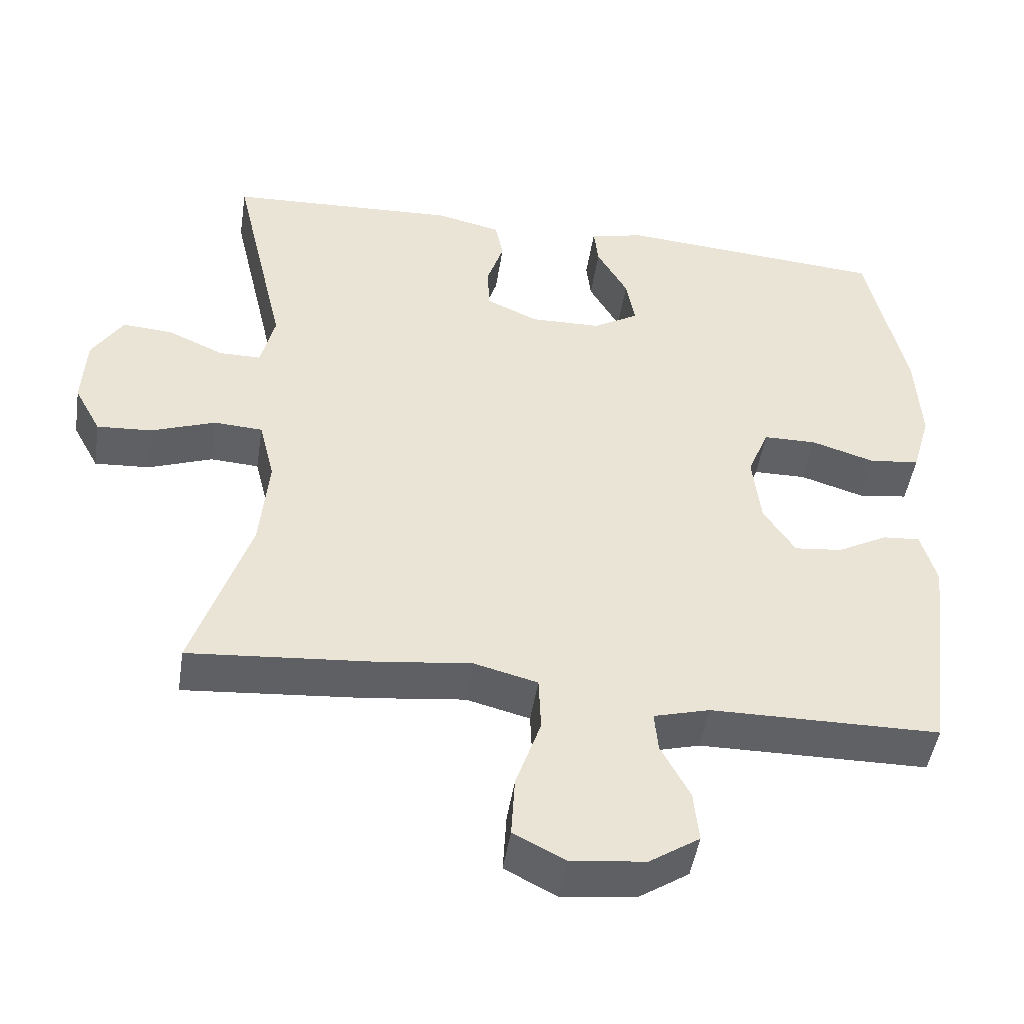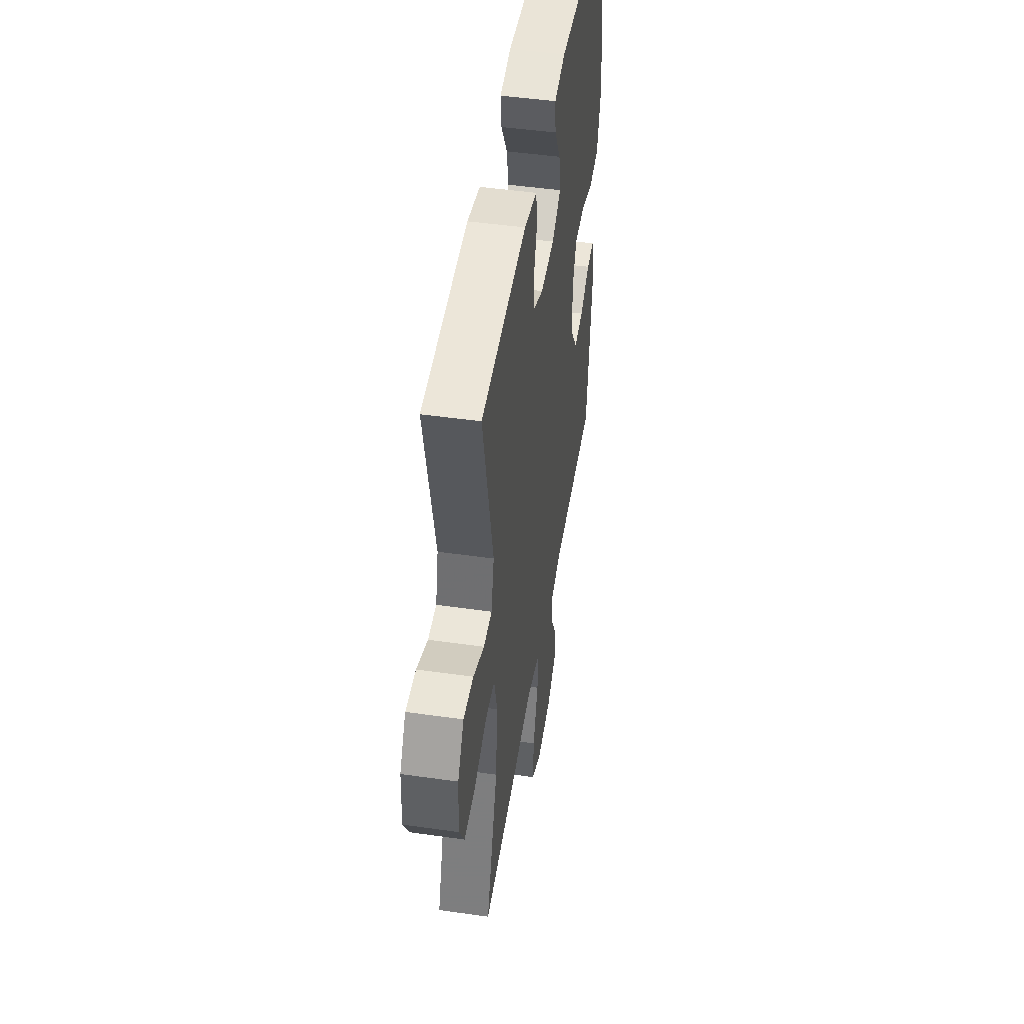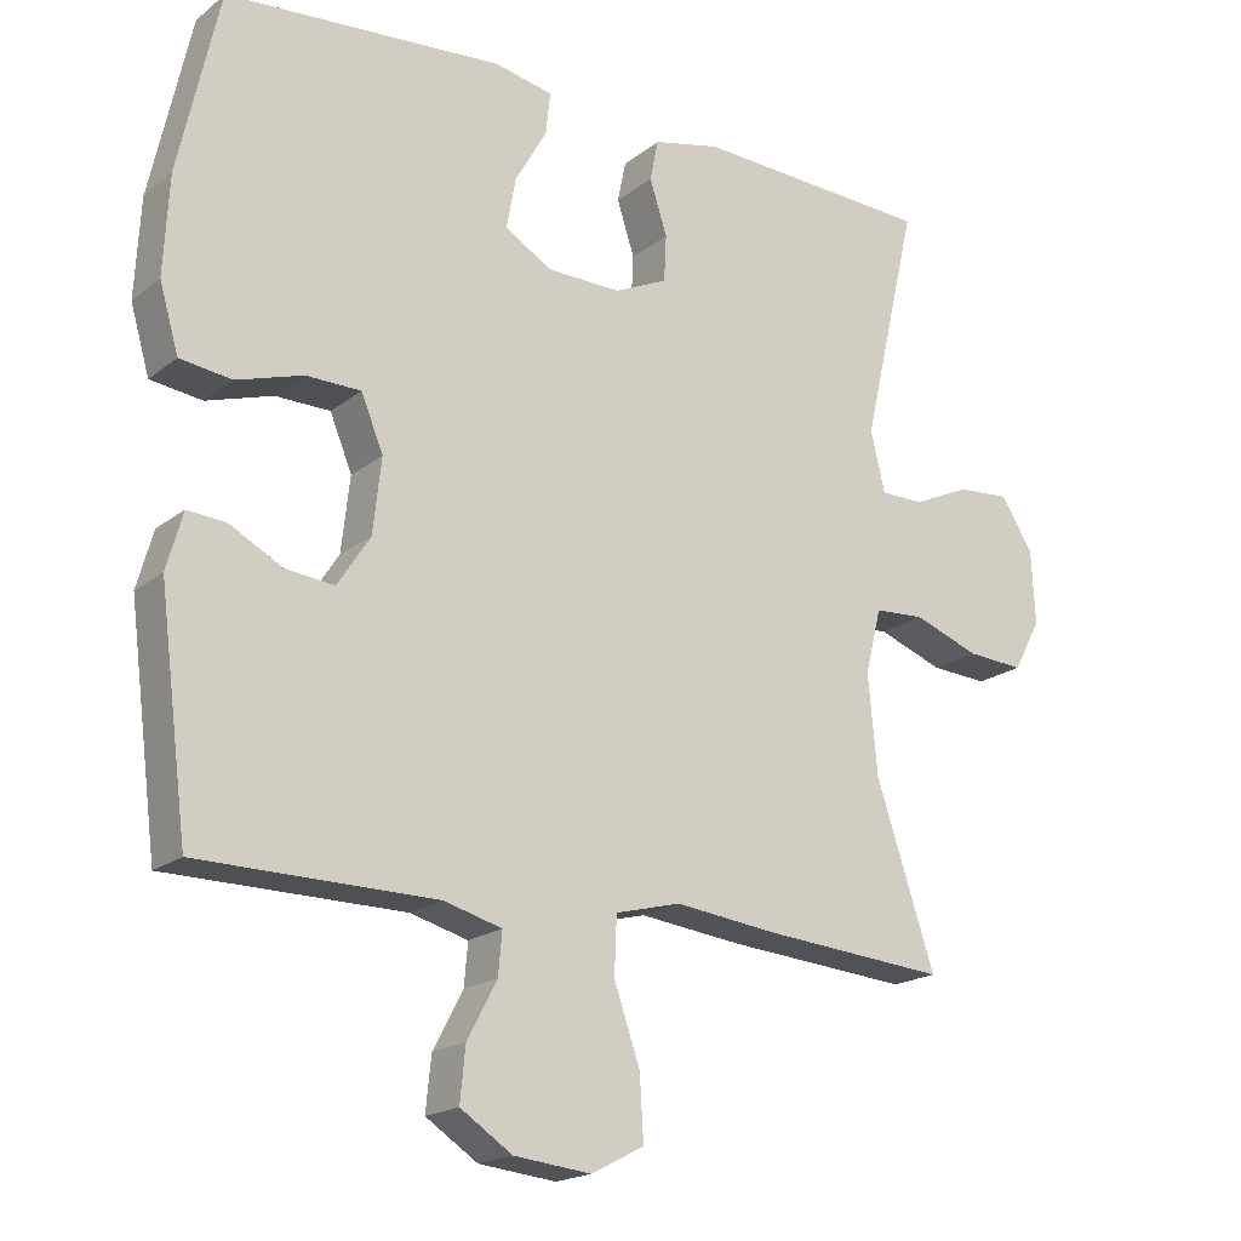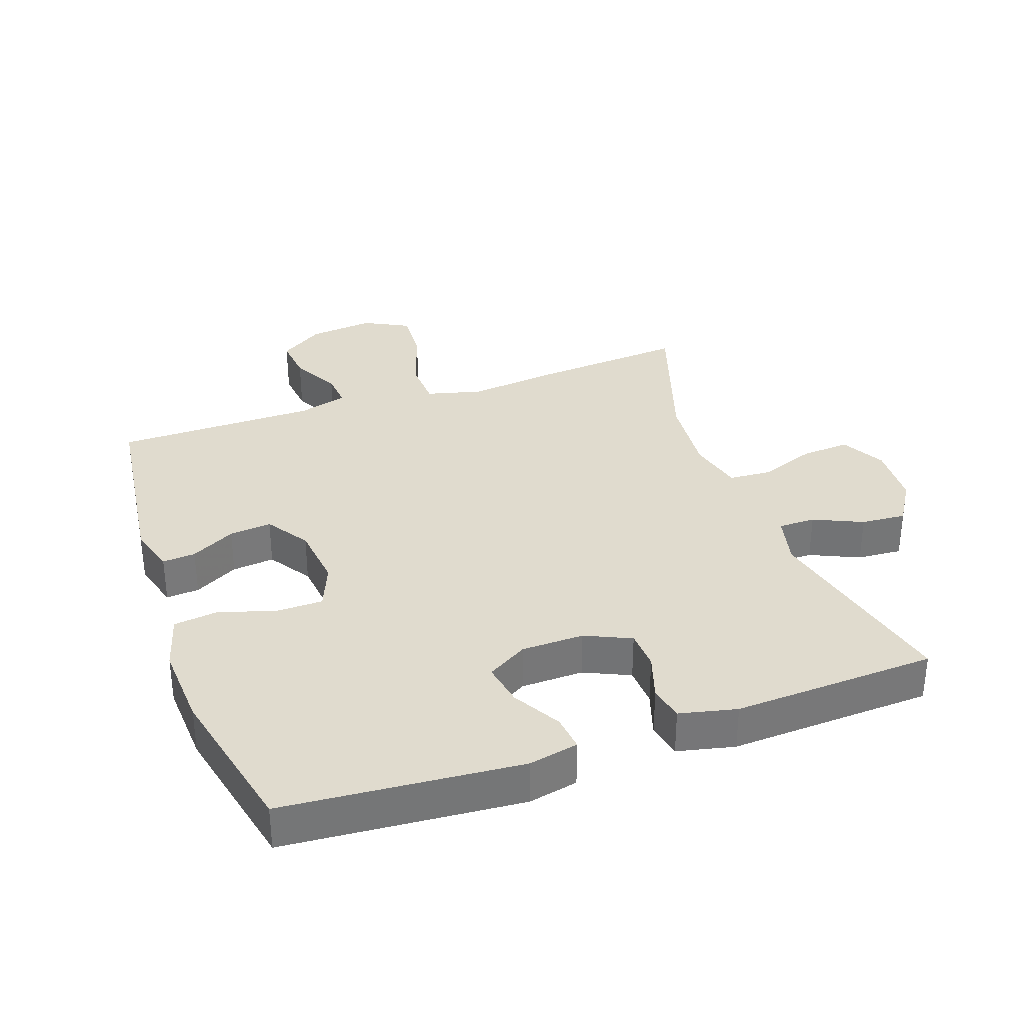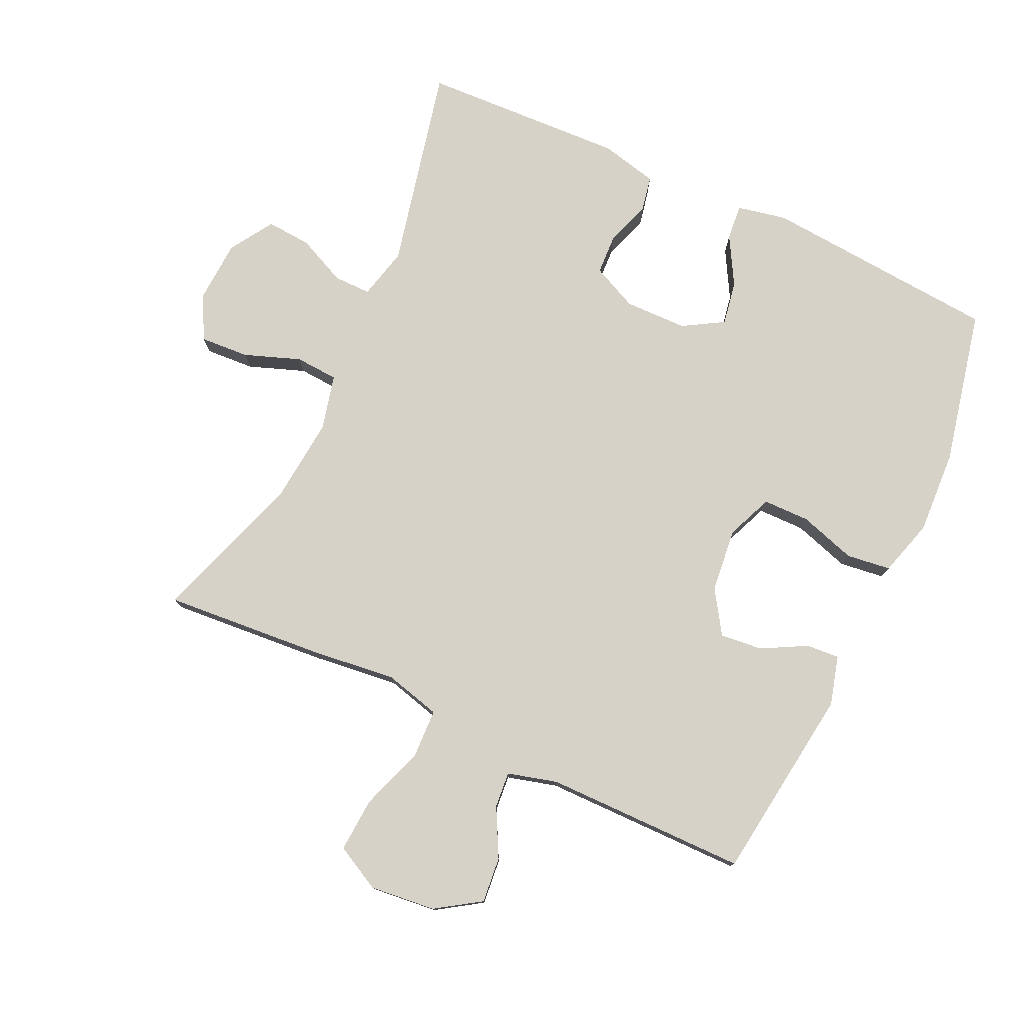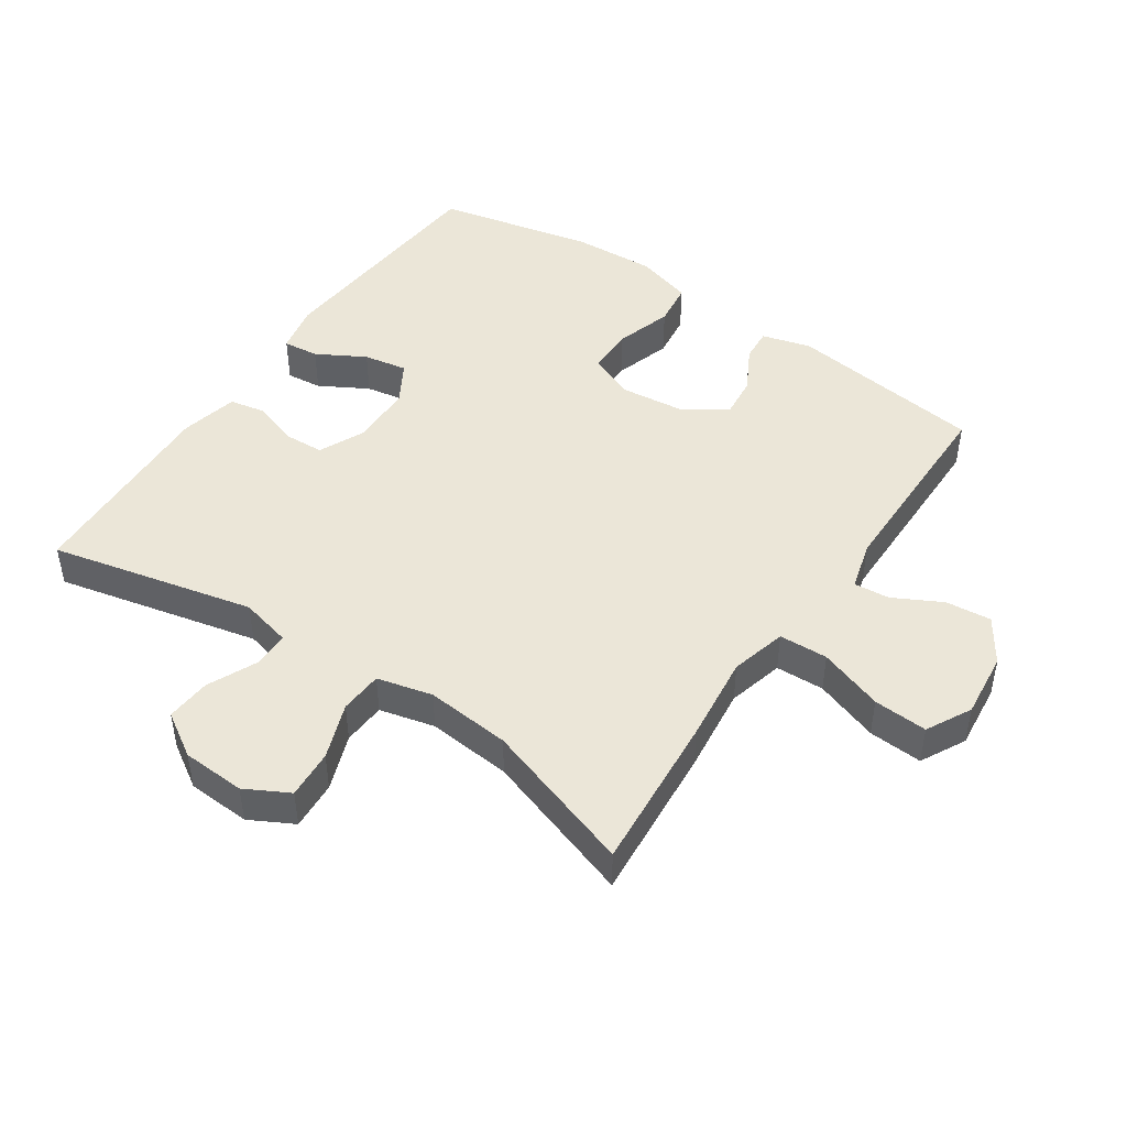
<metadata>
{"format":"obj","ext":"obj","renderer":"f3d","projection":"perspective","resolution":1024,"background":"white","views":[{"elev":-47.3,"azim":171.3,"up":"+Z"},{"elev":47.7,"azim":99.1,"up":"+Z"},{"elev":-18.8,"azim":-34.8,"up":"+Z"},{"elev":33.5,"azim":-19.4,"up":"+Y"},{"elev":77.7,"azim":-154.8,"up":"+Y"},{"elev":46.5,"azim":124.3,"up":"+Y"}]}
</metadata>
<code>
v 0.5 0.07 -0.5
v 0.258 0.07 -0.48
v 0.124 0.07 -0.464
v 0.038 0.07 -0.486
v 0.035 0.07 -0.561
v 0.069 0.07 -0.66
v 0.074 0.07 -0.743
v 0.005 0.07 -0.779
v -0.096 0.07 -0.768
v -0.164 0.07 -0.723
v -0.157 0.07 -0.653
v -0.118 0.07 -0.579
v -0.113 0.07 -0.524
v -0.189 0.07 -0.503
v -0.5 0.07 -0.5
v -0.538 0.07 -0.2
v -0.517 0.07 -0.125
v -0.466 0.07 -0.129
v -0.398 0.07 -0.166
v -0.333 0.07 -0.173
v -0.29 0.07 -0.107
v -0.279 0.07 -0.009
v -0.308 0.07 0.062
v -0.38 0.07 0.063
v -0.467 0.07 0.036
v -0.535 0.07 0.045
v -0.56 0.07 0.132
v -0.553 0.07 0.261
v -0.5 0.07 0.5
v -0.136 0.07 0.528
v -0.06 0.07 0.512
v -0.066 0.07 0.457
v -0.108 0.07 0.383
v -0.12 0.07 0.316
v -0.058 0.07 0.279
v 0.038 0.07 0.277
v 0.108 0.07 0.309
v 0.111 0.07 0.37
v 0.088 0.07 0.441
v 0.099 0.07 0.495
v 0.187 0.07 0.515
v 0.5 0.07 0.5
v 0.428 0.07 0.187
v 0.447 0.07 0.108
v 0.504 0.07 0.108
v 0.579 0.07 0.142
v 0.648 0.07 0.147
v 0.69 0.07 0.08
v 0.695 0.07 -0.017
v 0.659 0.07 -0.084
v 0.584 0.07 -0.079
v 0.498 0.07 -0.047
v 0.432 0.07 -0.051
v 0.411 0.07 -0.136
v 0.423 0.07 -0.266
v 0.5 0 -0.5
v 0.258 0 -0.48
v 0.124 0 -0.464
v 0.038 0 -0.486
v 0.035 0 -0.561
v 0.069 0 -0.66
v 0.074 0 -0.743
v 0.005 0 -0.779
v -0.096 0 -0.768
v -0.164 0 -0.723
v -0.157 0 -0.653
v -0.118 0 -0.579
v -0.113 0 -0.524
v -0.189 0 -0.503
v -0.5 0 -0.5
v -0.538 0 -0.2
v -0.517 0 -0.125
v -0.466 0 -0.129
v -0.398 0 -0.166
v -0.333 0 -0.173
v -0.29 0 -0.107
v -0.279 0 -0.009
v -0.308 0 0.062
v -0.38 0 0.063
v -0.467 0 0.036
v -0.535 0 0.045
v -0.56 0 0.132
v -0.553 0 0.261
v -0.5 0 0.5
v -0.136 0 0.528
v -0.06 0 0.512
v -0.066 0 0.457
v -0.108 0 0.383
v -0.12 0 0.316
v -0.058 0 0.279
v 0.038 0 0.277
v 0.108 0 0.309
v 0.111 0 0.37
v 0.088 0 0.441
v 0.099 0 0.495
v 0.187 0 0.515
v 0.5 0 0.5
v 0.428 0 0.187
v 0.447 0 0.108
v 0.504 0 0.108
v 0.579 0 0.142
v 0.648 0 0.147
v 0.69 0 0.08
v 0.695 0 -0.017
v 0.659 0 -0.084
v 0.584 0 -0.079
v 0.498 0 -0.047
v 0.432 0 -0.051
v 0.411 0 -0.136
v 0.423 0 -0.266
f 49 50 51 52
f 49 52 53
f 48 49 53
f 45 46 47 48
f 44 45 48 53
f 43 44 53 54
f 41 42 43
f 38 39 40 41
f 37 38 41 43
f 36 37 43 54
f 30 31 32 33
f 30 33 34
f 29 30 34
f 28 29 34 35
f 24 25 26 27
f 23 24 27 28
f 16 17 18 19
f 14 15 16 19
f 13 14 19 20
f 9 10 11 12
f 9 12 13
f 8 9 13
f 5 6 7 8
f 4 5 8 13
f 3 4 13 20
f 55 1 2 3
f 23 28 35 36
f 22 23 36 54
f 21 22 54 55
f 3 20 21 55
f 107 106 105 104
f 108 107 104
f 108 104 103
f 103 102 101 100
f 108 103 100 99
f 109 108 99 98
f 98 97 96
f 96 95 94 93
f 98 96 93 92
f 109 98 92 91
f 88 87 86 85
f 89 88 85
f 89 85 84
f 90 89 84 83
f 82 81 80 79
f 83 82 79 78
f 74 73 72 71
f 74 71 70 69
f 75 74 69 68
f 67 66 65 64
f 68 67 64
f 68 64 63
f 63 62 61 60
f 68 63 60 59
f 75 68 59 58
f 58 57 56 110
f 91 90 83 78
f 109 91 78 77
f 110 109 77 76
f 110 76 75 58
f 1 56 57 2
f 2 57 58 3
f 3 58 59 4
f 4 59 60 5
f 5 60 61 6
f 6 61 62 7
f 7 62 63 8
f 8 63 64 9
f 9 64 65 10
f 10 65 66 11
f 11 66 67 12
f 12 67 68 13
f 13 68 69 14
f 14 69 70 15
f 15 70 71 16
f 16 71 72 17
f 17 72 73 18
f 18 73 74 19
f 19 74 75 20
f 20 75 76 21
f 21 76 77 22
f 22 77 78 23
f 23 78 79 24
f 24 79 80 25
f 25 80 81 26
f 26 81 82 27
f 27 82 83 28
f 28 83 84 29
f 29 84 85 30
f 30 85 86 31
f 31 86 87 32
f 32 87 88 33
f 33 88 89 34
f 34 89 90 35
f 35 90 91 36
f 36 91 92 37
f 37 92 93 38
f 38 93 94 39
f 39 94 95 40
f 40 95 96 41
f 41 96 97 42
f 42 97 98 43
f 43 98 99 44
f 44 99 100 45
f 45 100 101 46
f 46 101 102 47
f 47 102 103 48
f 48 103 104 49
f 49 104 105 50
f 50 105 106 51
f 51 106 107 52
f 52 107 108 53
f 53 108 109 54
f 54 109 110 55
f 55 110 56 1

</code>
